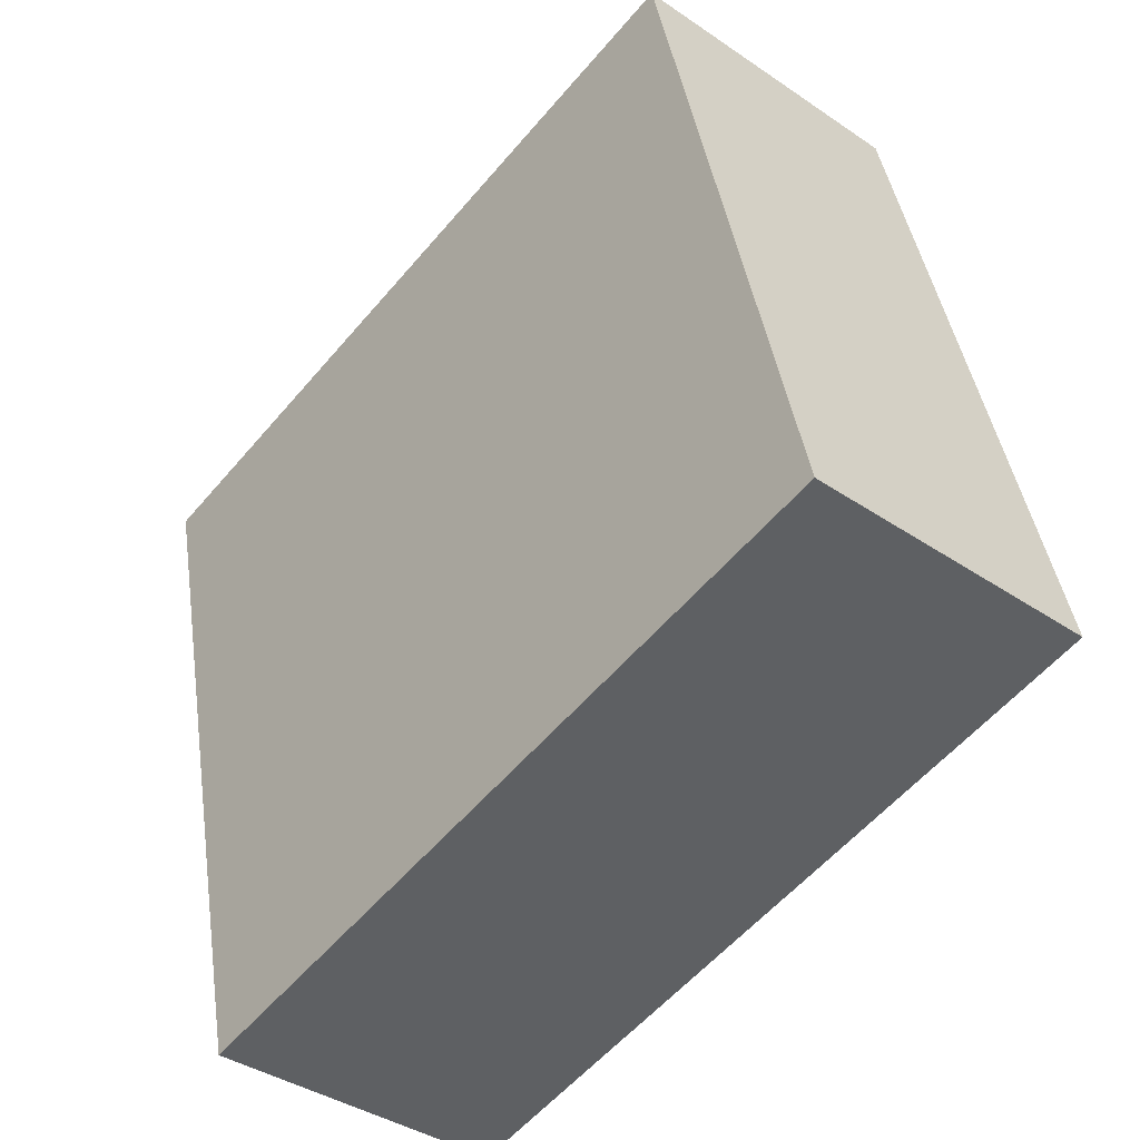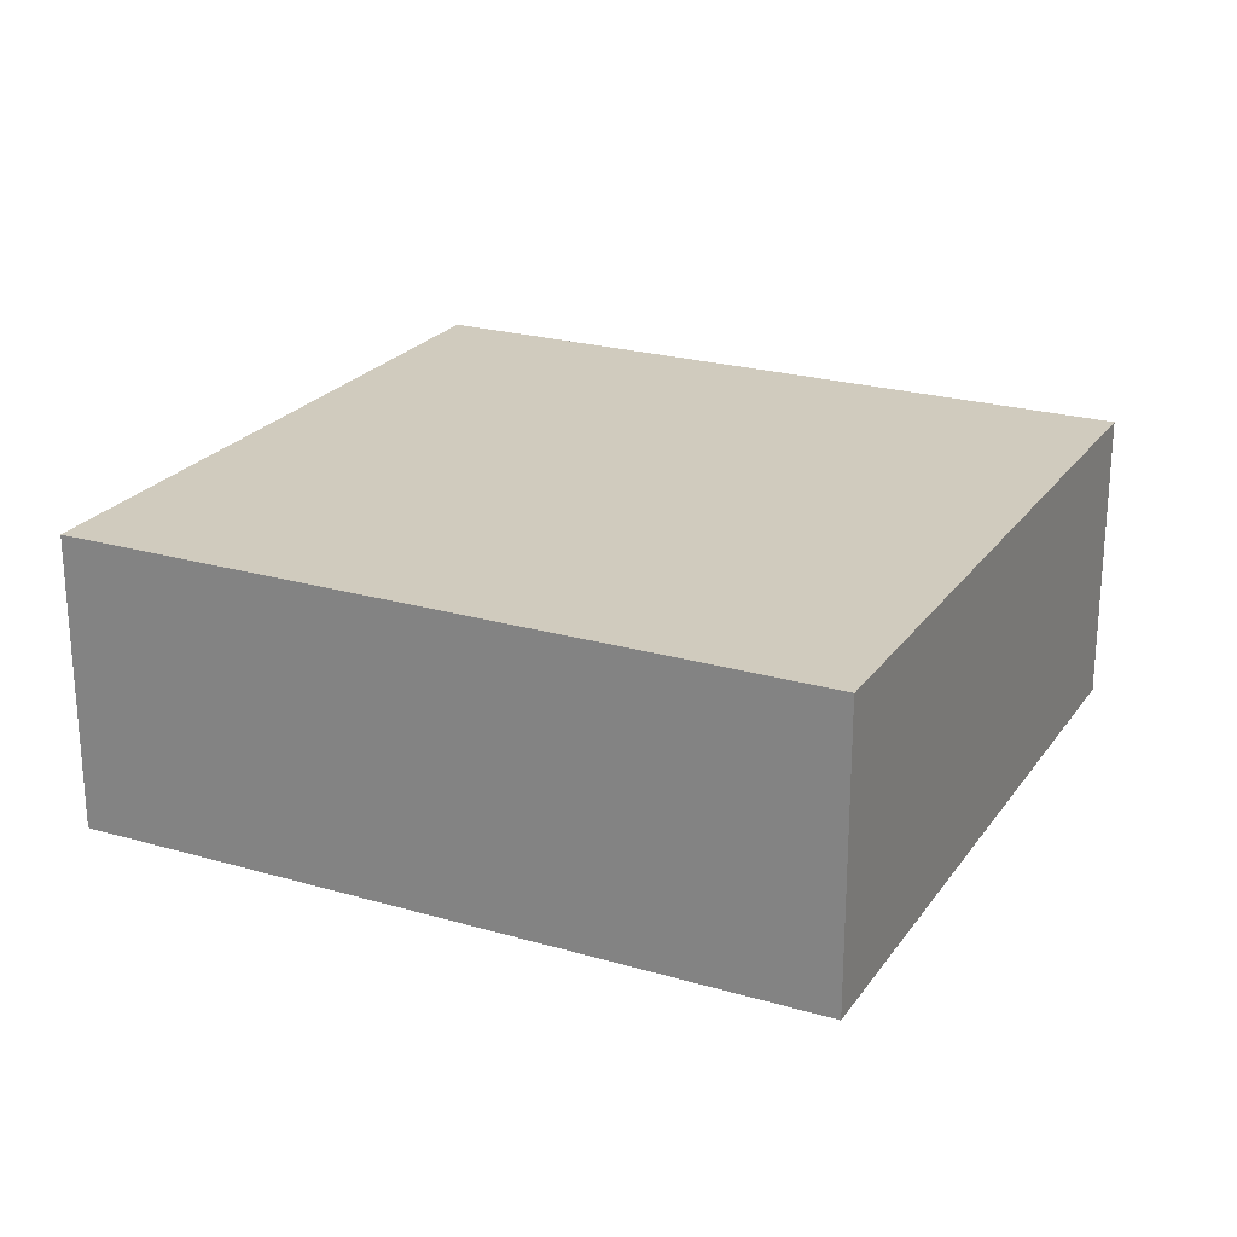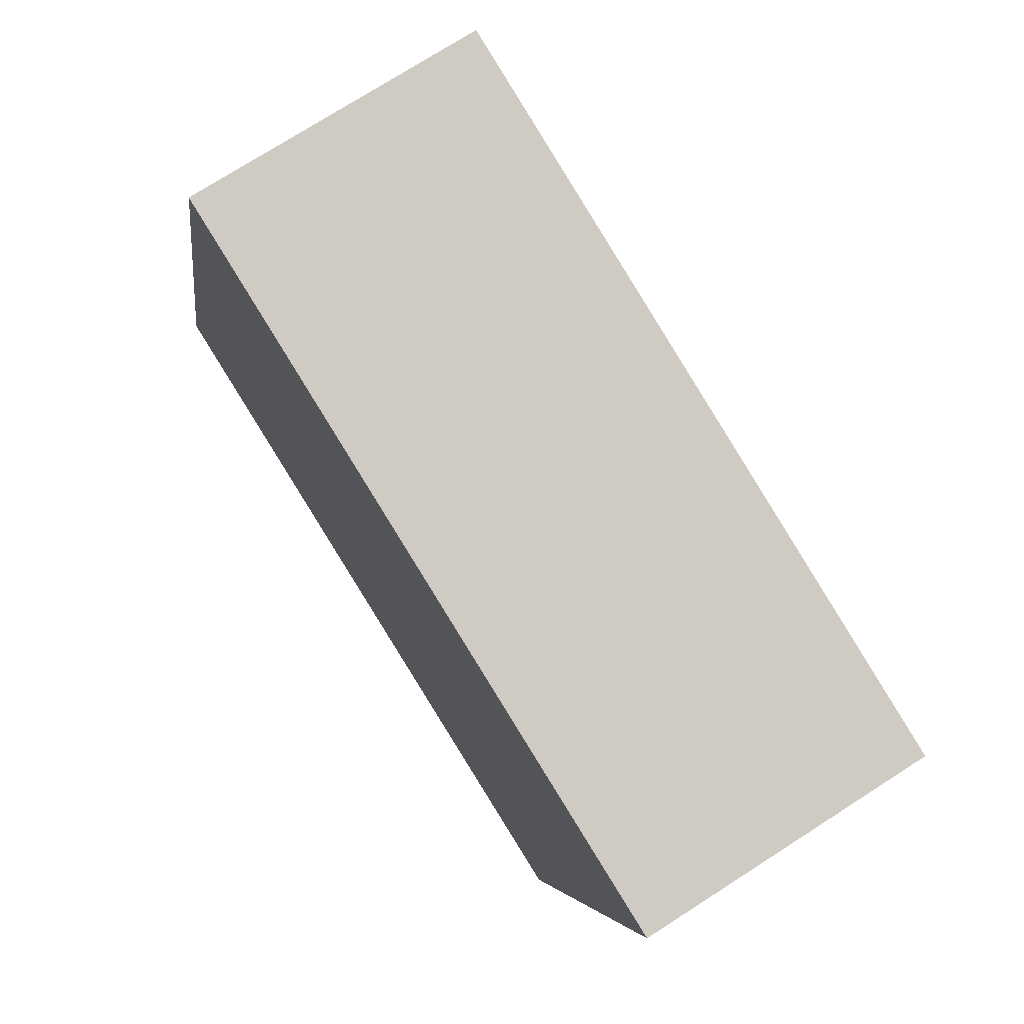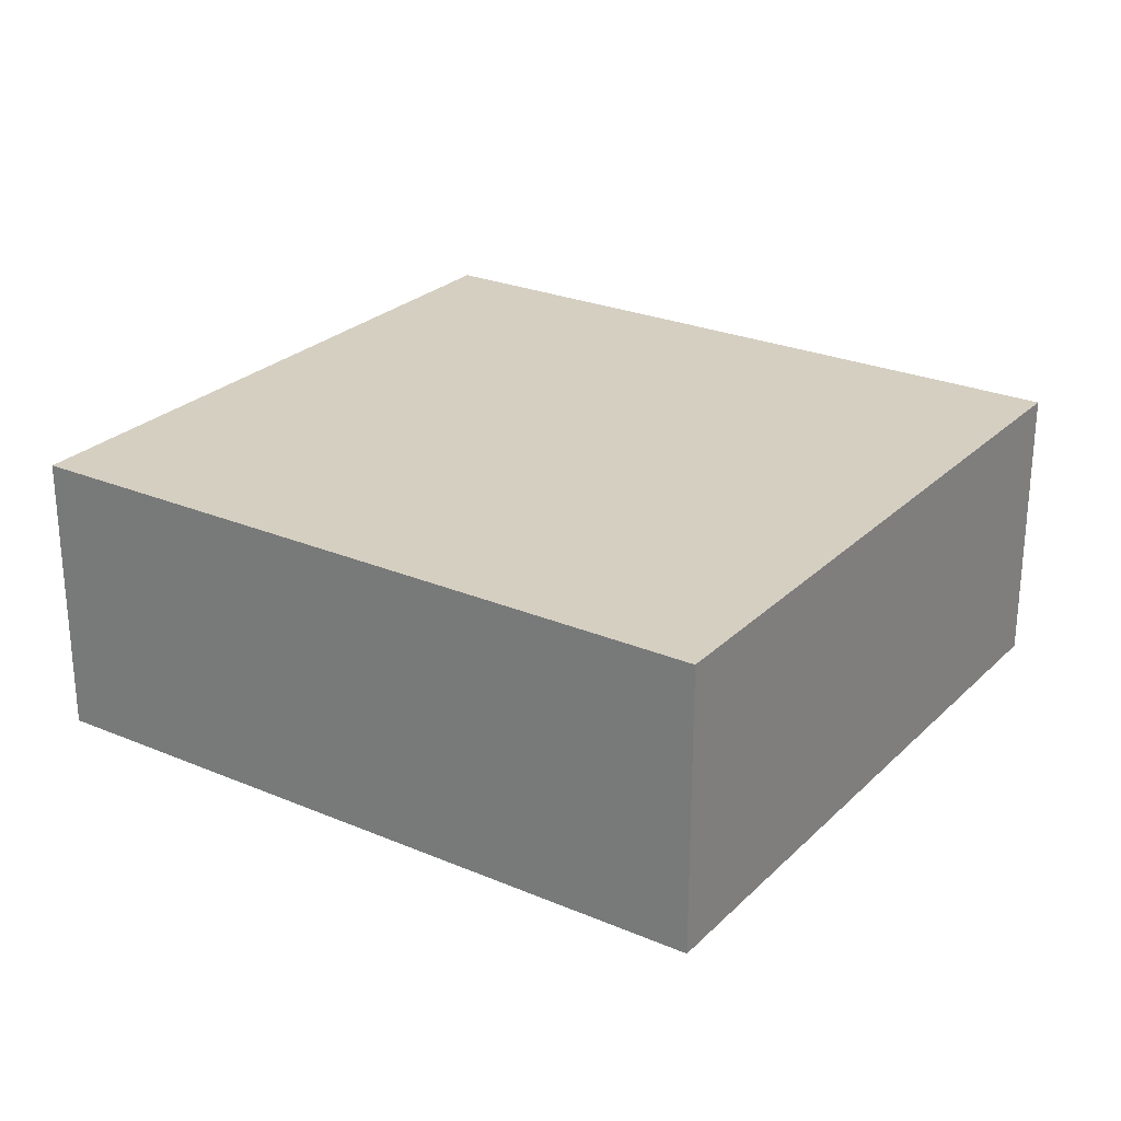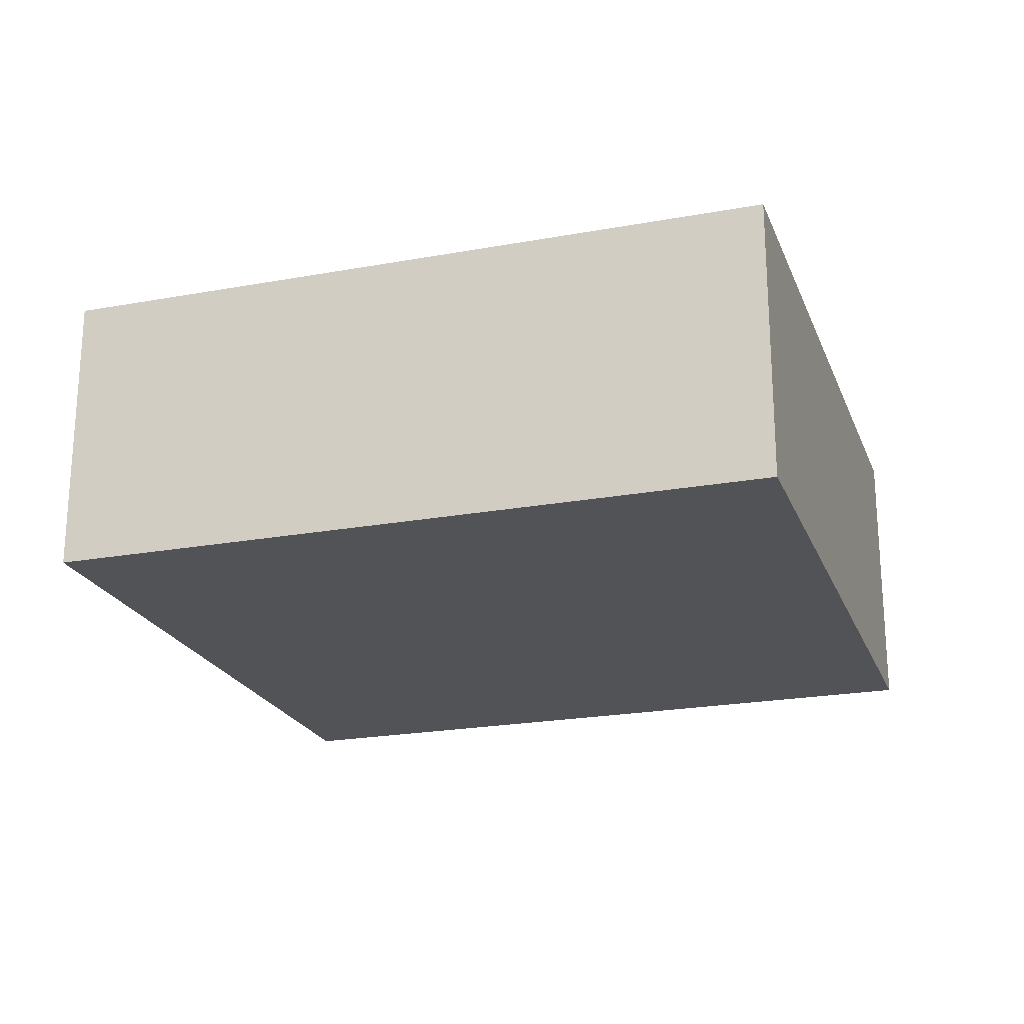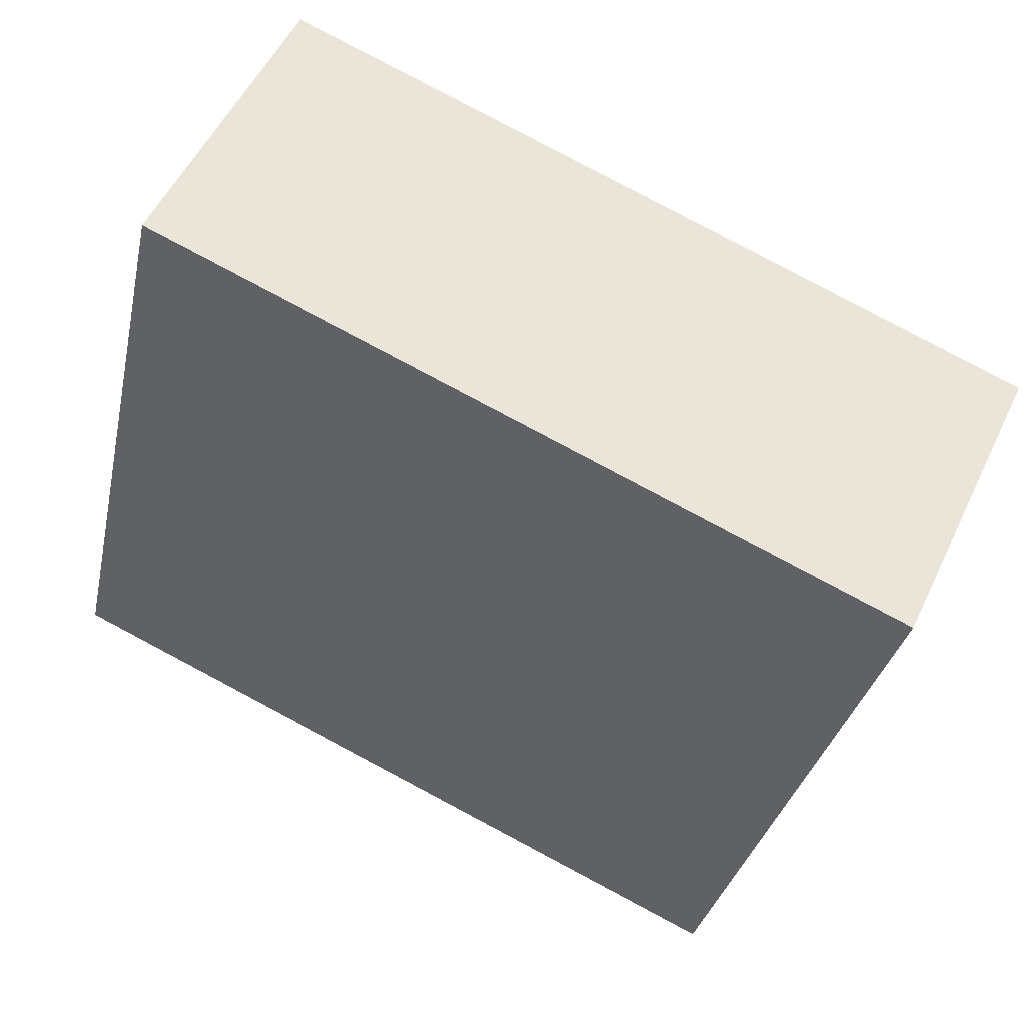
<metadata>
{"format":"obj","ext":"obj","renderer":"f3d","projection":"perspective","resolution":1024,"background":"white","views":[{"elev":-38.7,"azim":-130.6,"up":"+Z"},{"elev":23.5,"azim":39.2,"up":"+Y"},{"elev":74.5,"azim":57.3,"up":"+Z"},{"elev":25.9,"azim":-133.1,"up":"+Y"},{"elev":-22.1,"azim":30.8,"up":"+Y"},{"elev":52.8,"azim":24.9,"up":"+Z"}]}
</metadata>
<code>
v  0 6.215 3.806e-16
v  18.8 6.215 11
v  15.46 6.215 -3.566
v  3.327 6.215 14.61
v  18.8 -6.733e-16 11
v  15.46 2.184e-16 -3.566
v  0 0 0
v  3.327 -8.946e-16 14.61
g defaultobject
f 1 2 3
f 2 1 4
f 5 3 2
f 3 5 6
f 6 1 3
f 1 6 7
f 7 4 1
f 4 7 8
f 8 2 4
f 2 8 5
f 5 7 6
f 7 5 8

</code>
